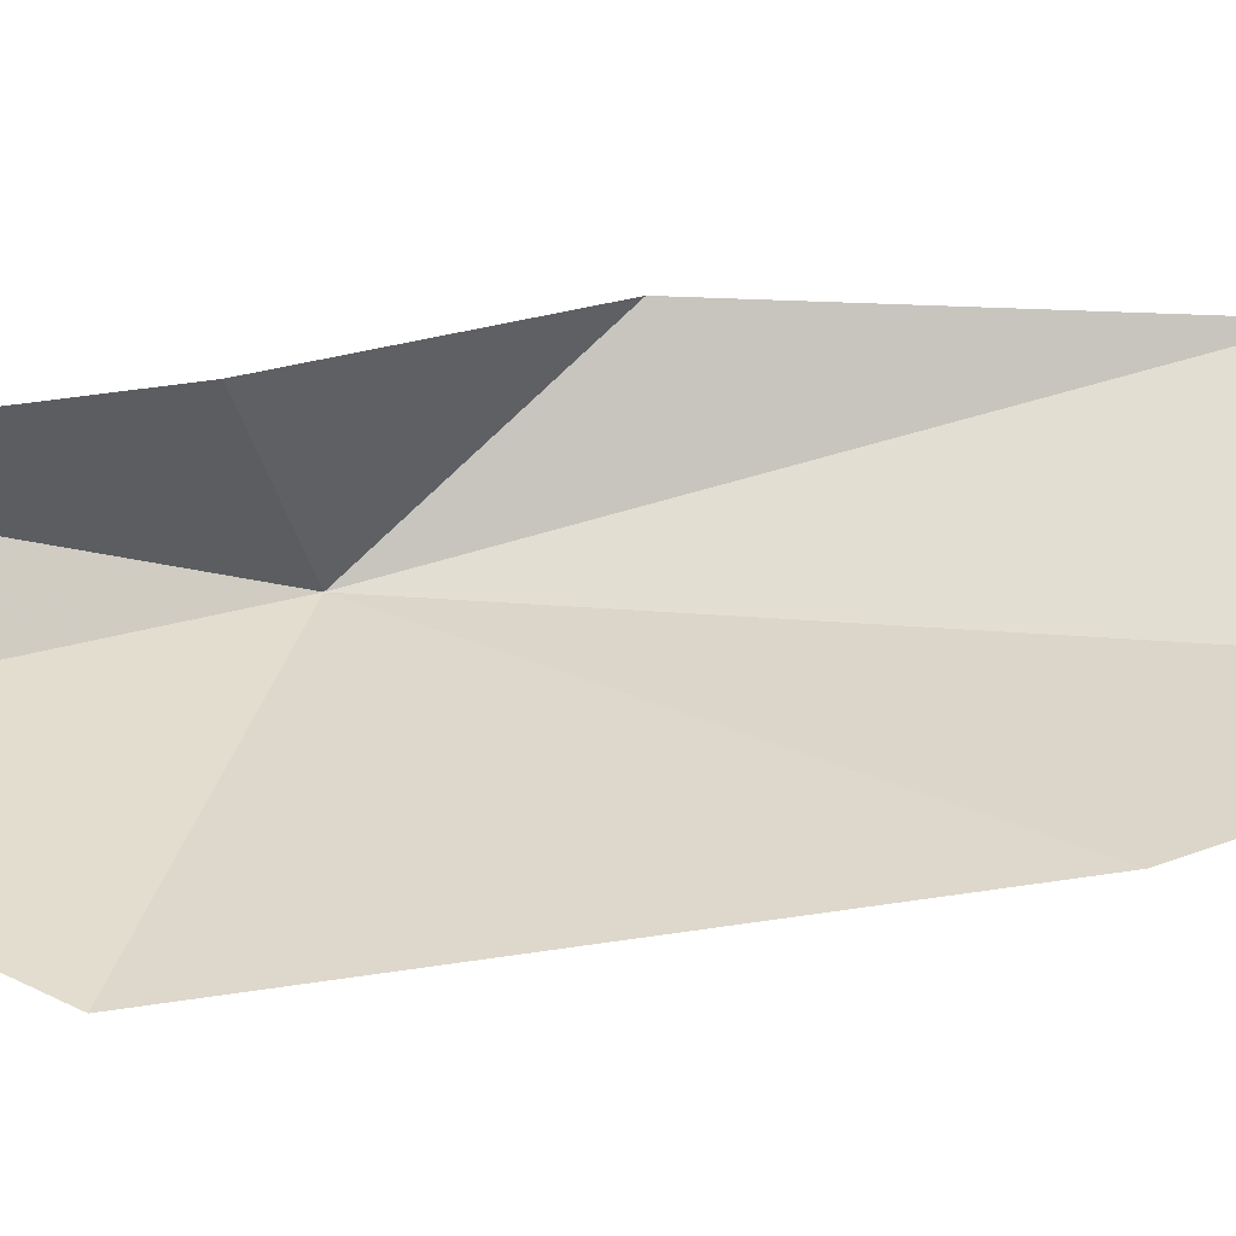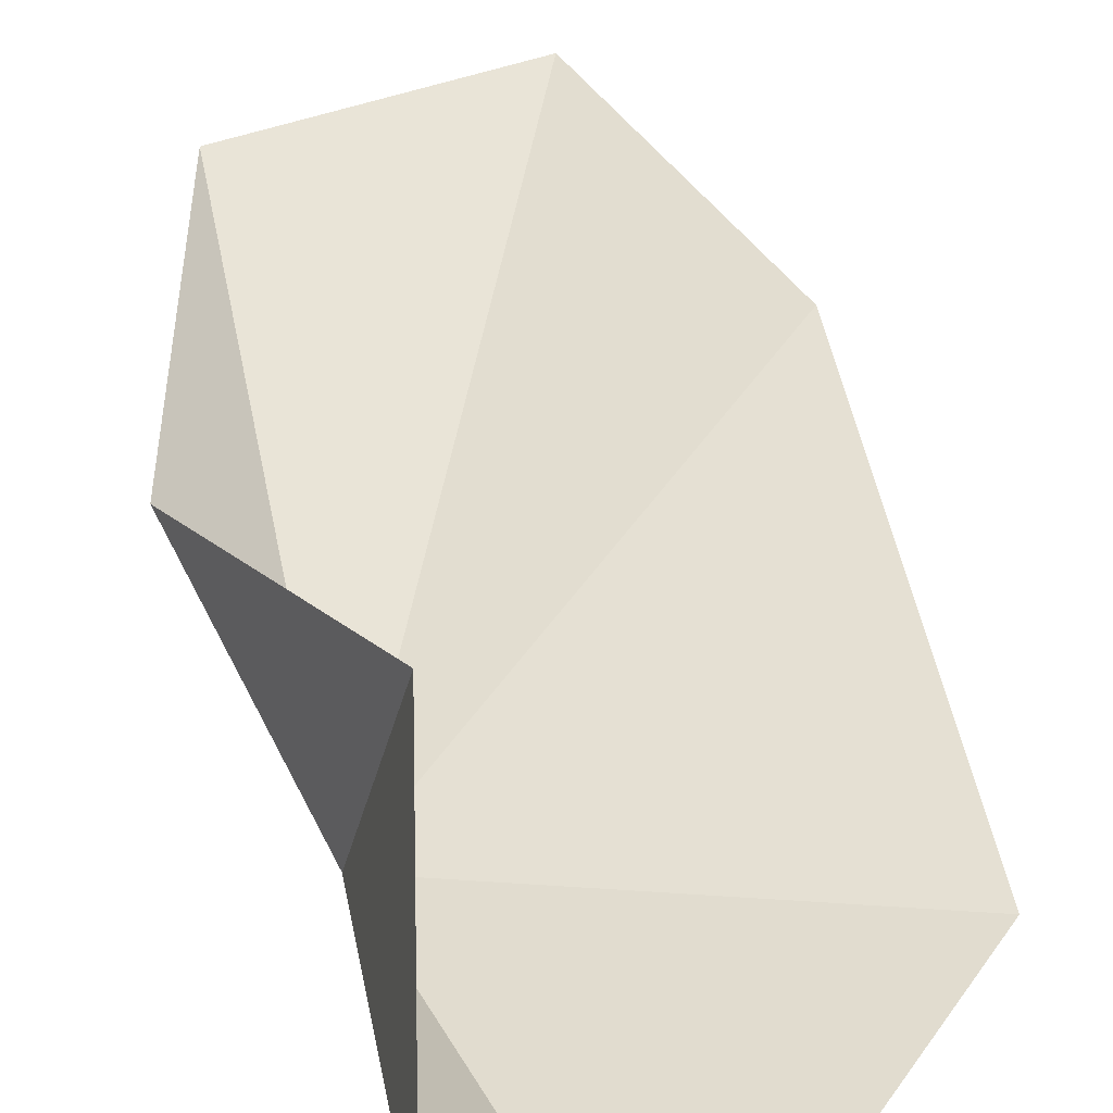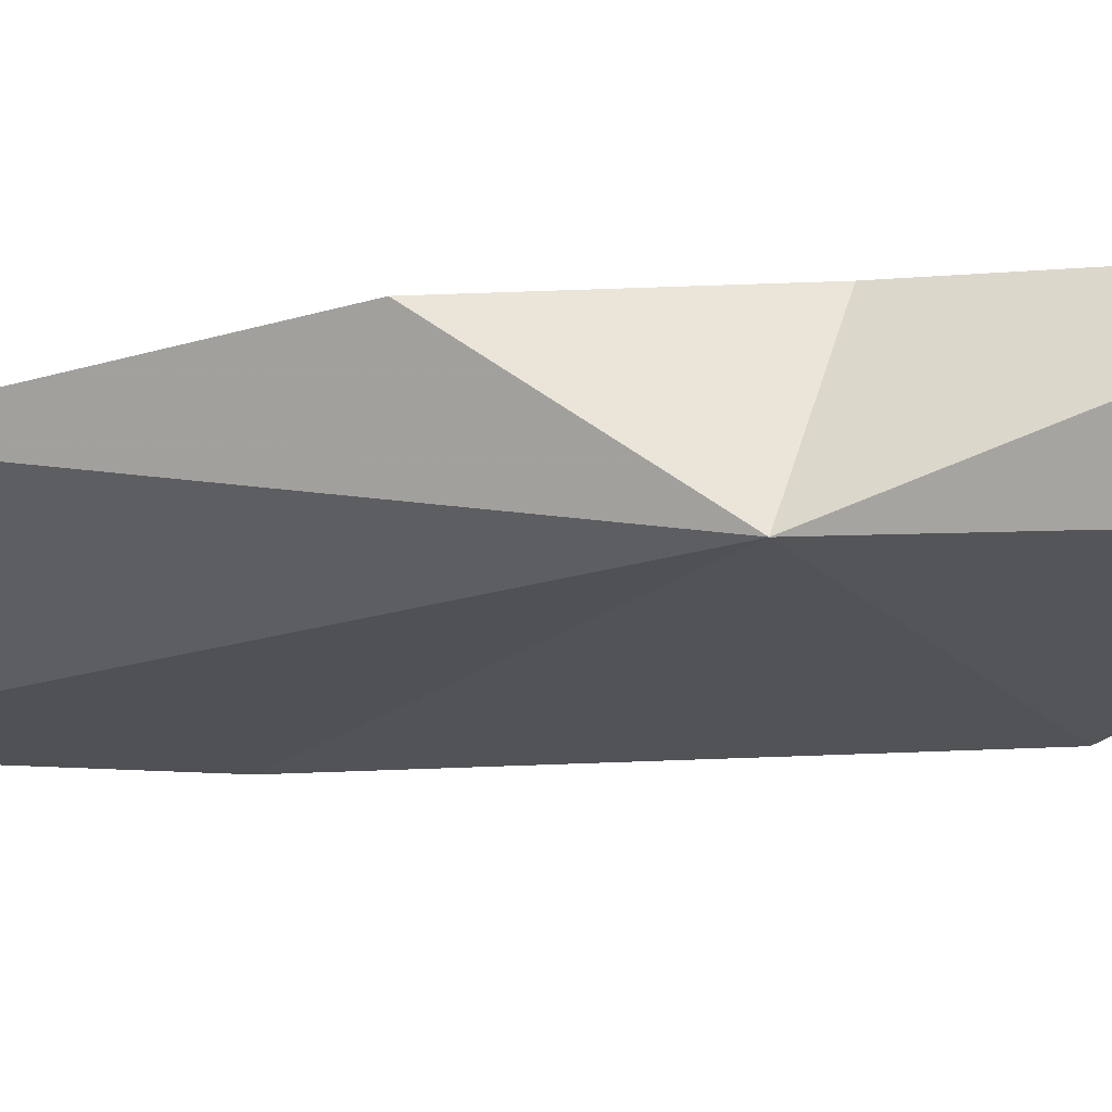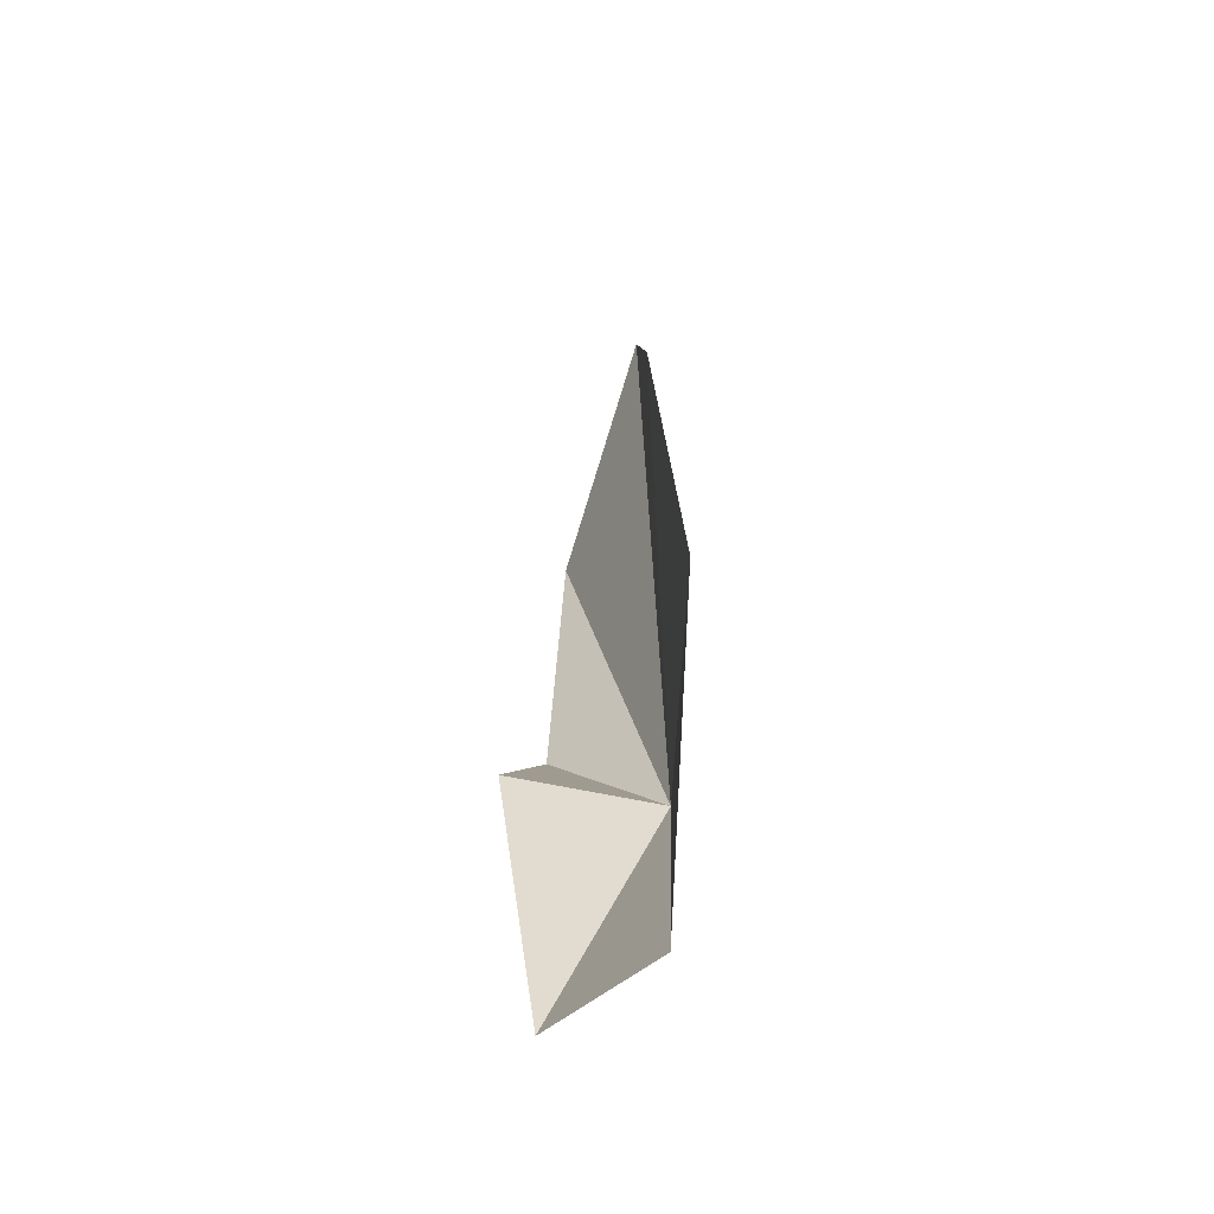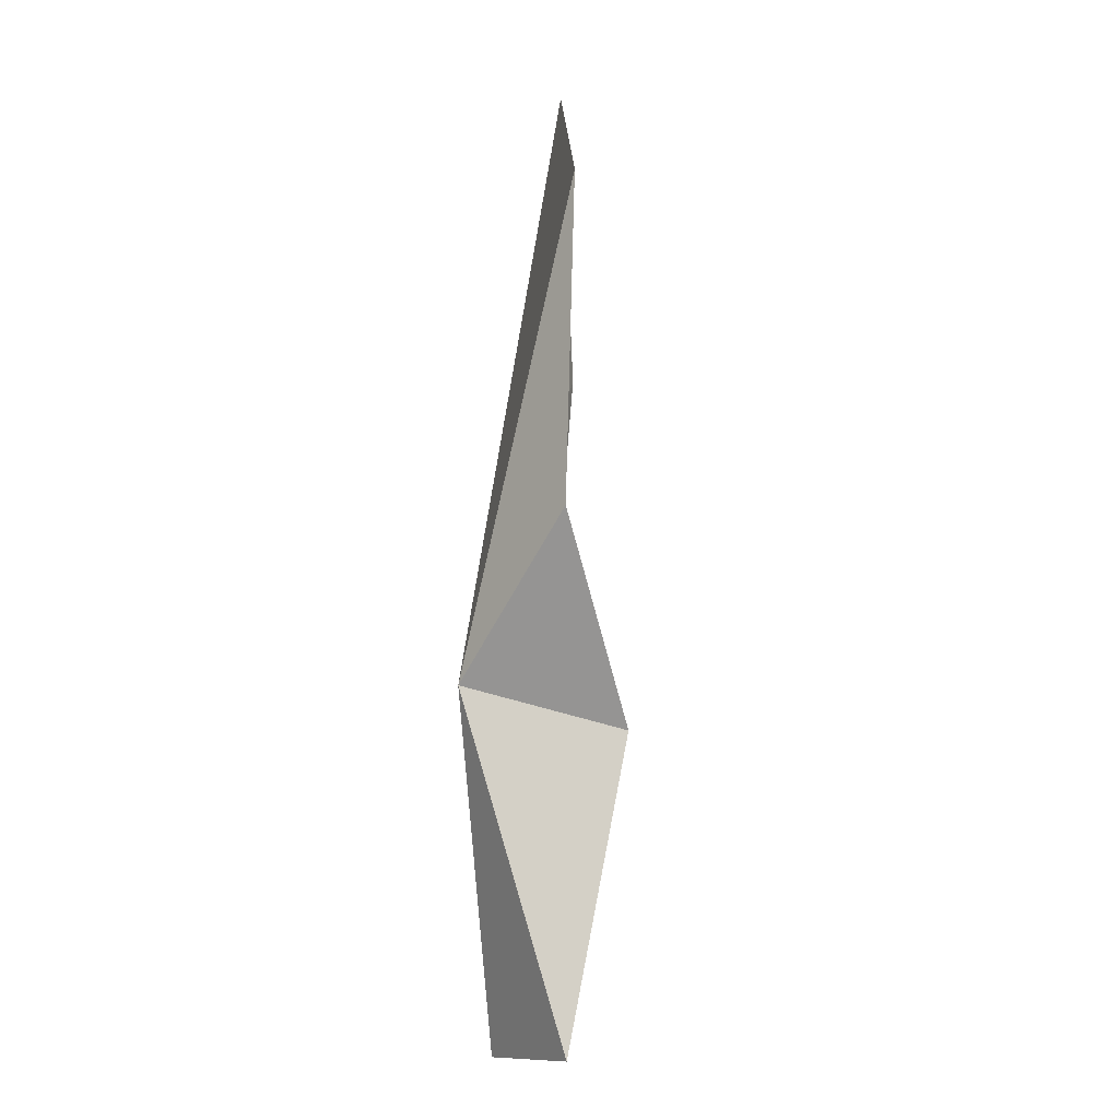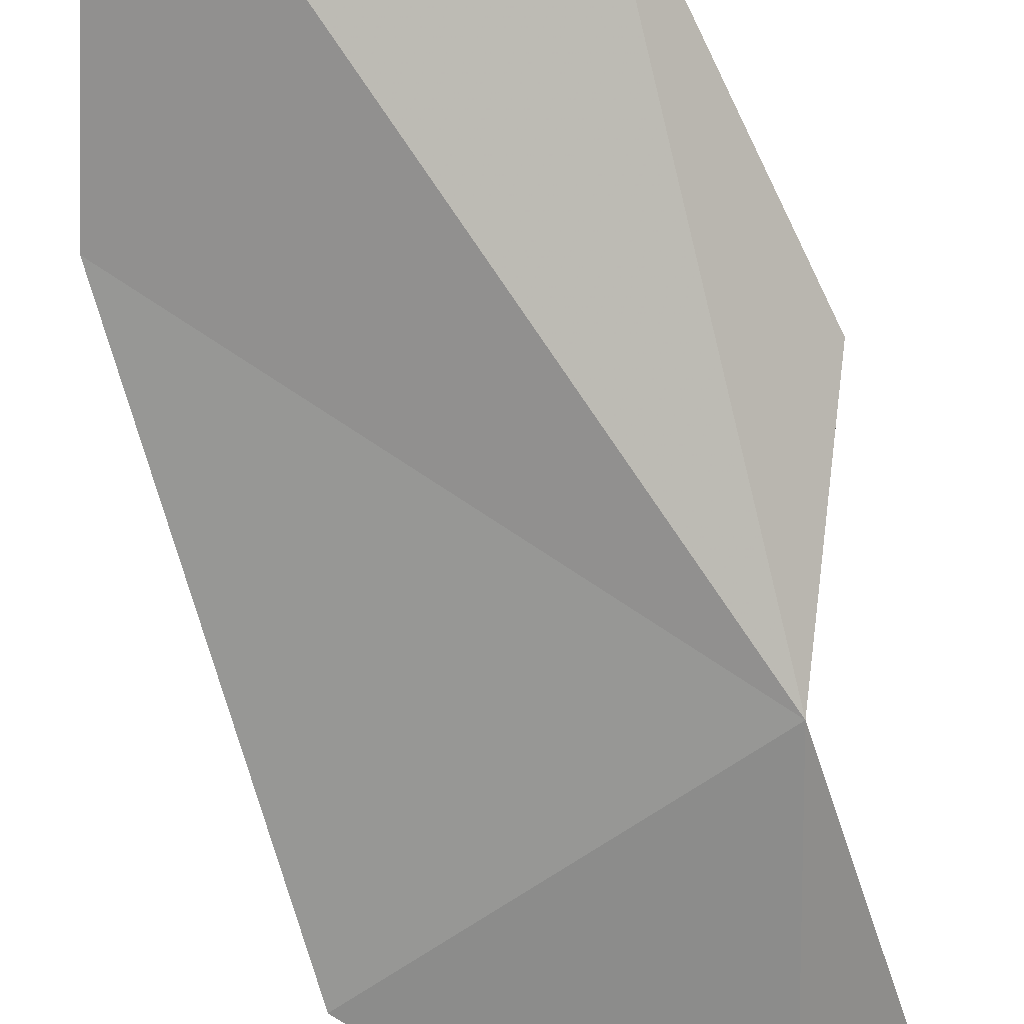
<metadata>
{"format":"obj","ext":"obj","renderer":"f3d","projection":"perspective","resolution":1024,"background":"white","views":[{"elev":41.0,"azim":-101.6,"up":"+Y"},{"elev":38.5,"azim":165.8,"up":"+Y"},{"elev":-30.8,"azim":97.3,"up":"+Y"},{"elev":-68.1,"azim":-98.8,"up":"+Z"},{"elev":1.2,"azim":97.1,"up":"+Z"},{"elev":-68.3,"azim":11.1,"up":"+Y"}]}
</metadata>
<code>
v 13.18 -7.379 12.26
v 10.66 -6.845 14.6
v 11.21 -6.88 16.85
v 12.99 -6.557 15.98
v 13.62 -6.546 13.56
v 12.67 -7.216 9.445
v 13.46 -6.558 9.643
v 12.96 -6.168 11.93
v 10.95 -7.098 11.16
f 1 3 2
f 1 4 3
f 1 5 4
f 1 6 7
f 1 7 8
f 1 9 6
f 1 8 5
f 1 2 9

</code>
